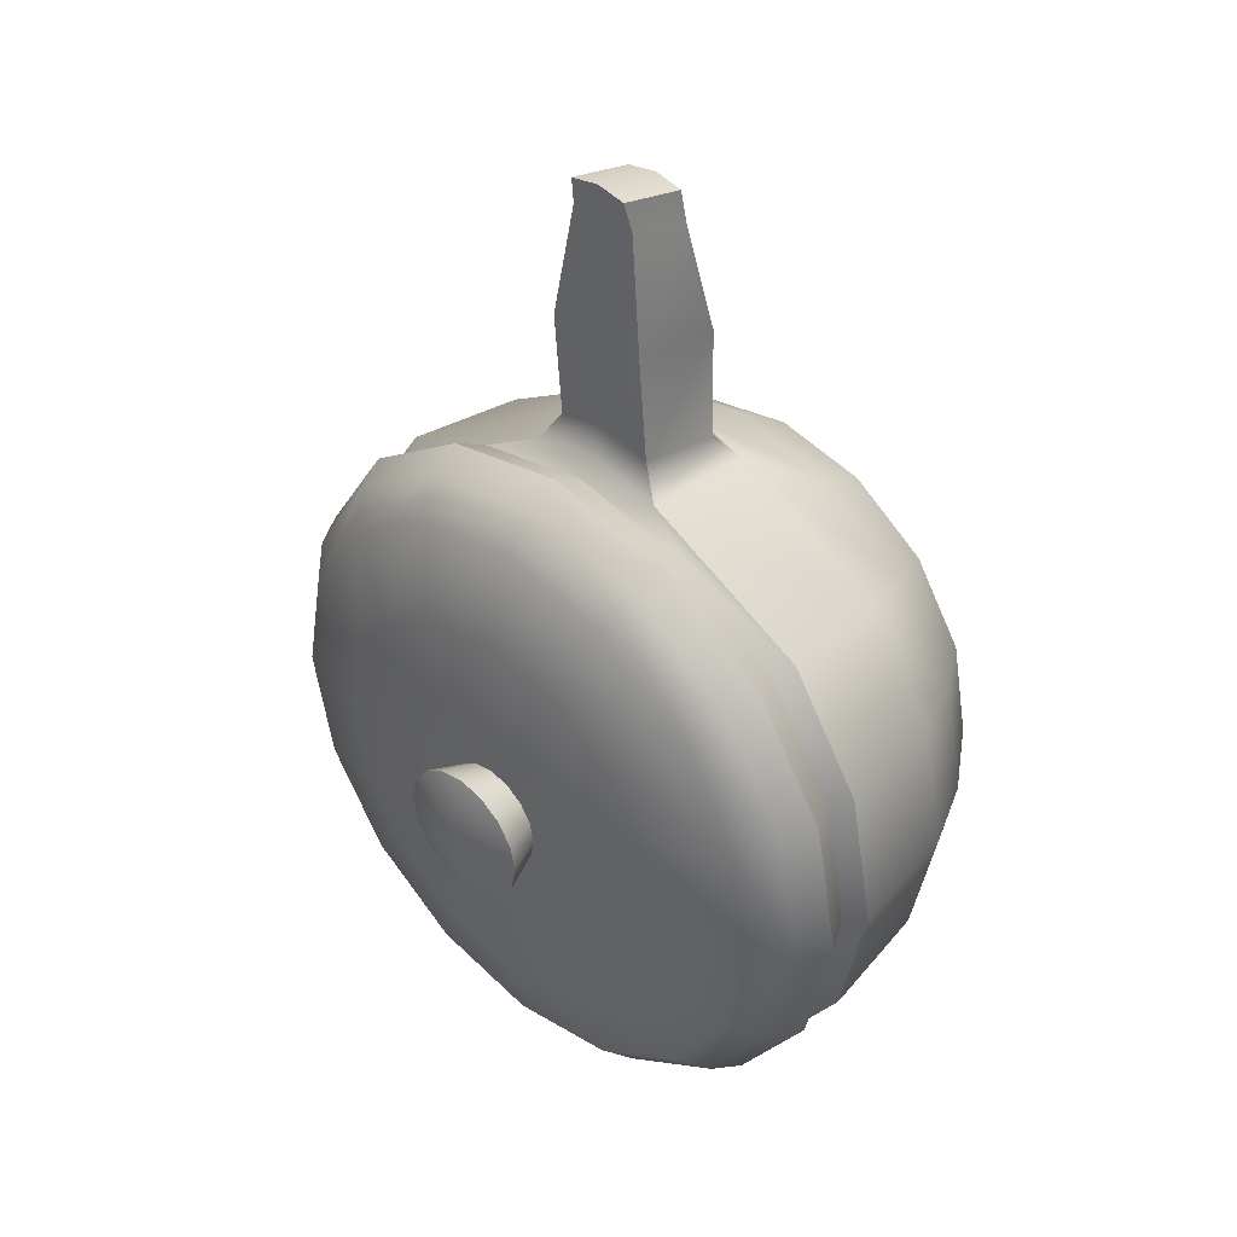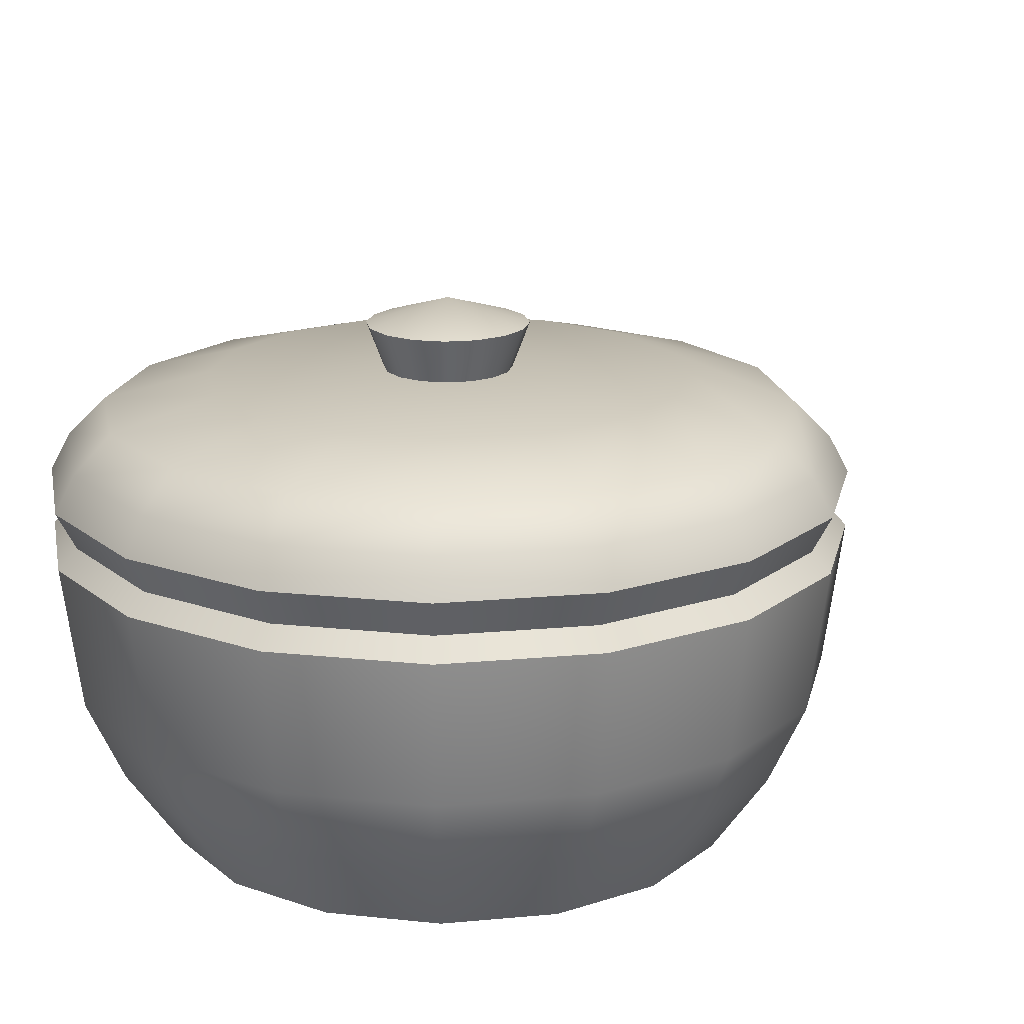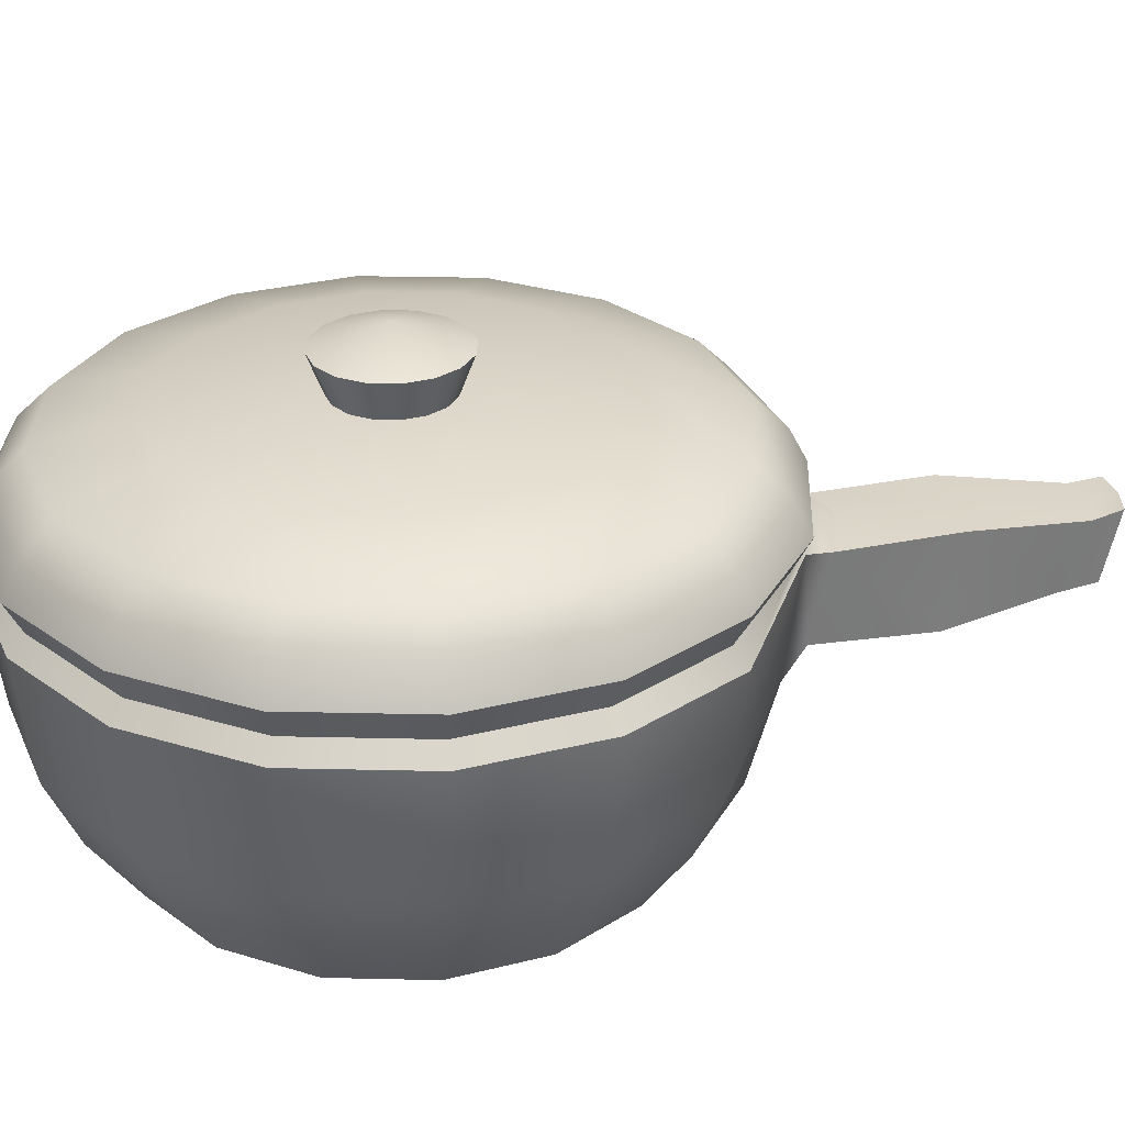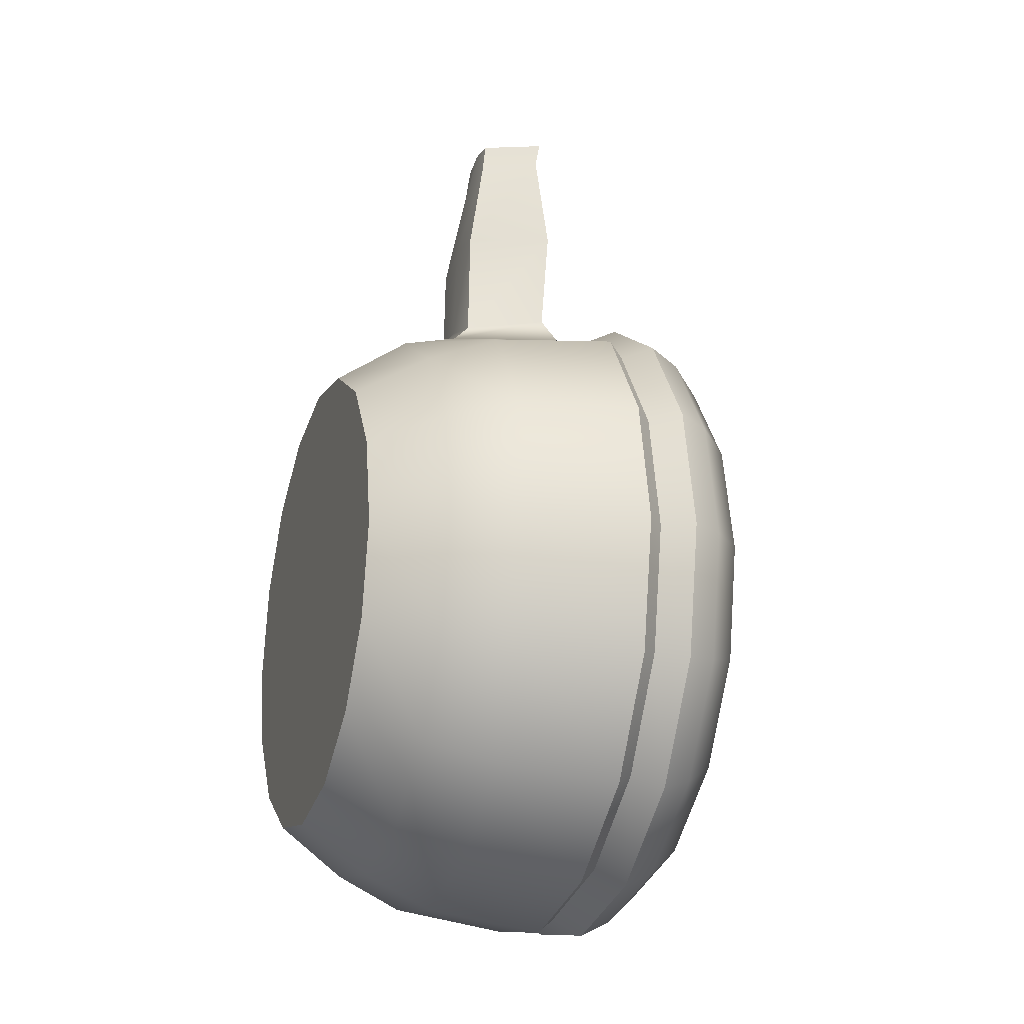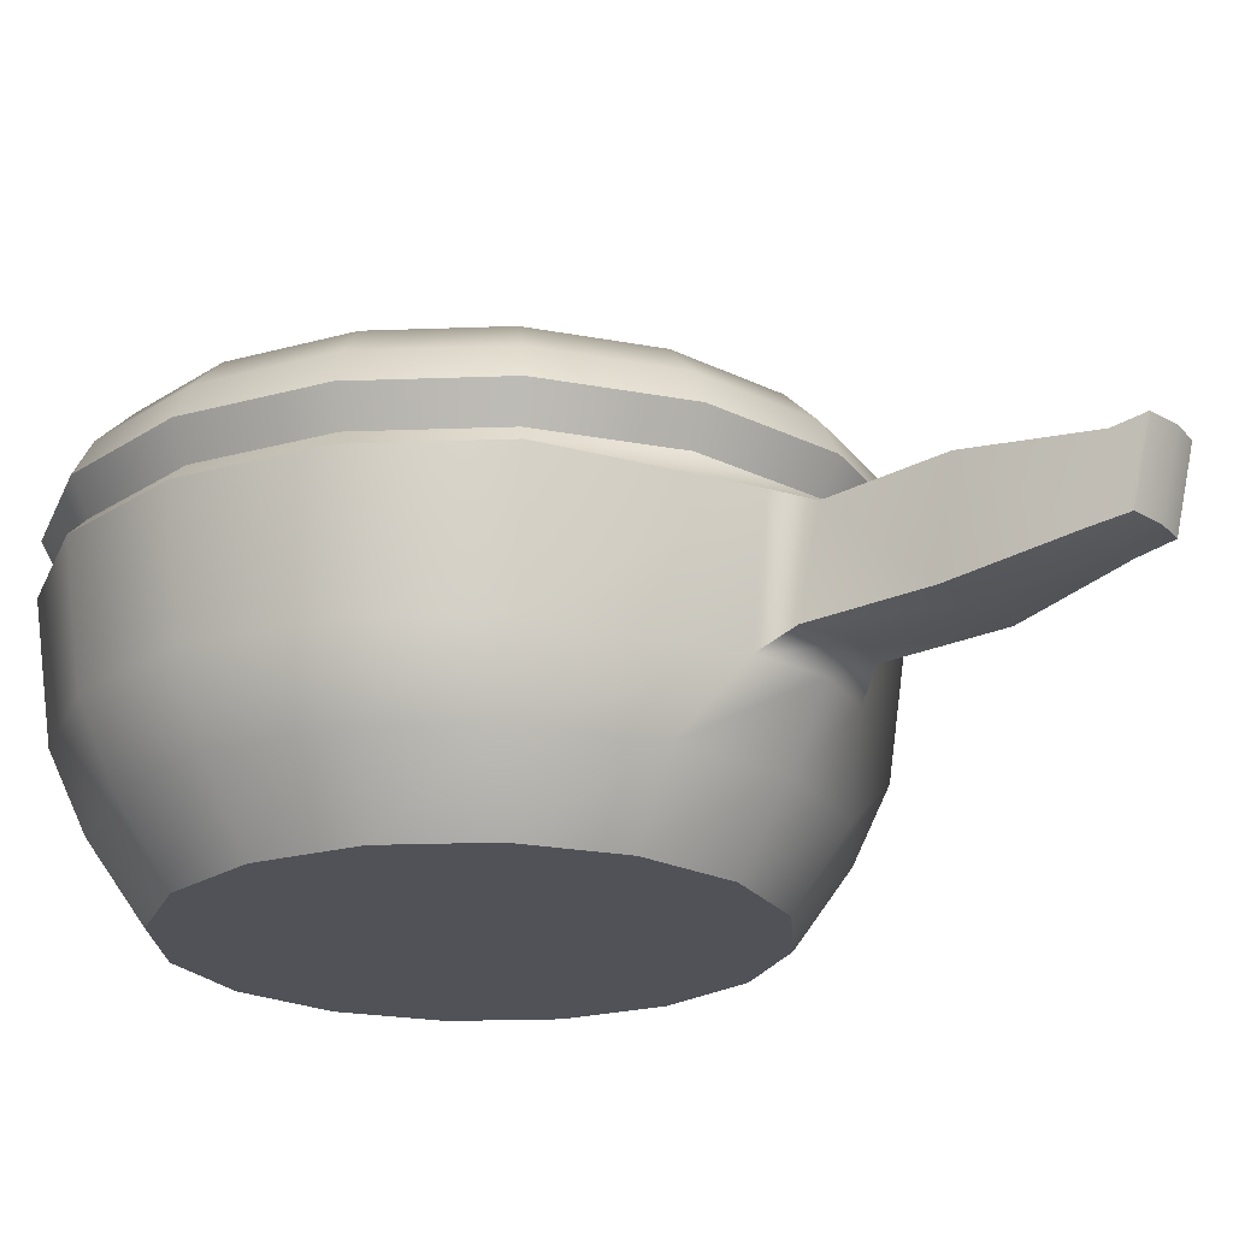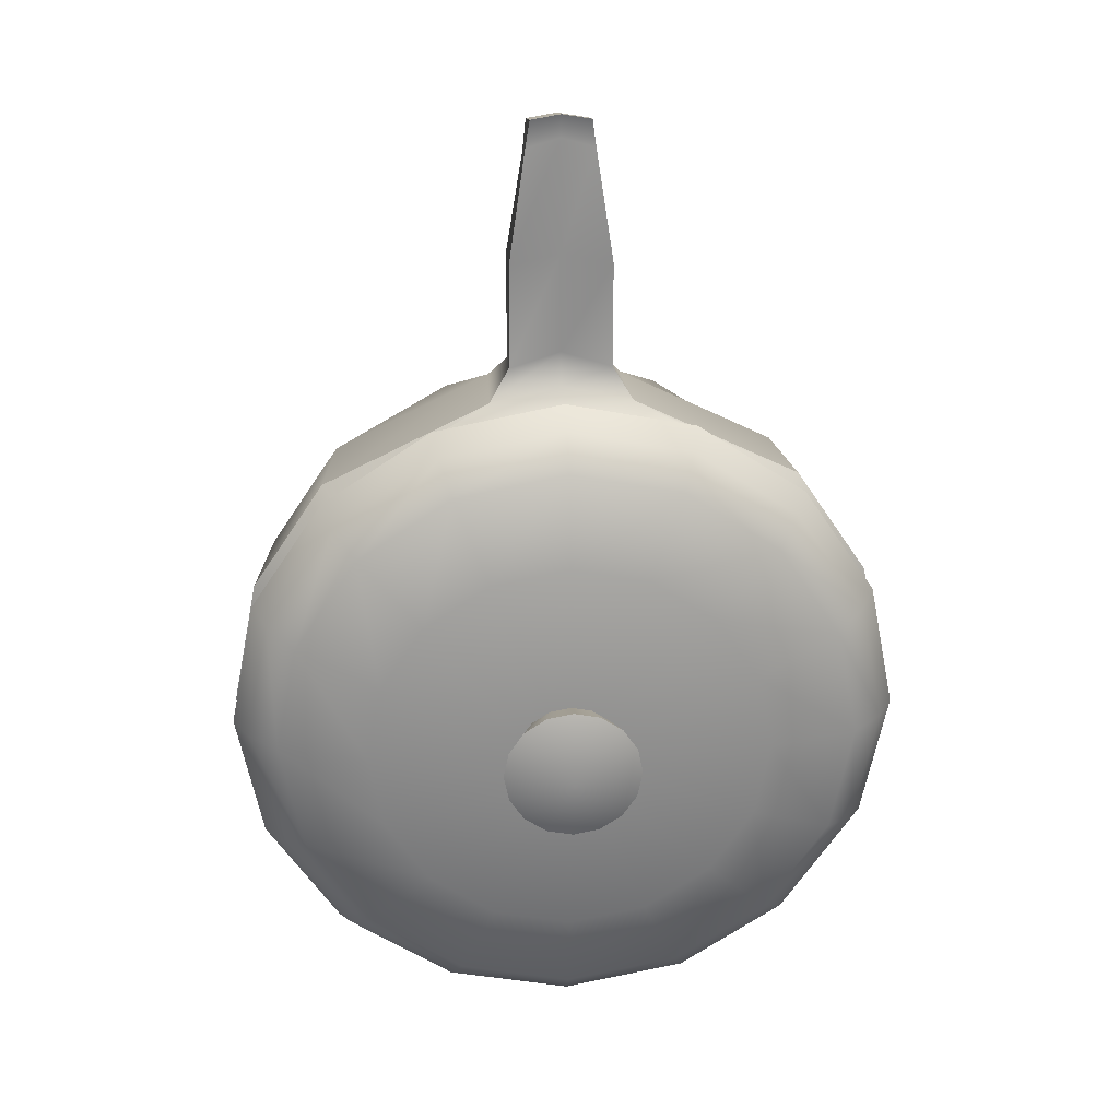
<metadata>
{"format":"obj","ext":"obj","renderer":"f3d","projection":"perspective","resolution":1024,"background":"white","views":[{"elev":39.9,"azim":-136.0,"up":"+Z"},{"elev":17.7,"azim":-156.7,"up":"+Y"},{"elev":29.4,"azim":-99.3,"up":"+Y"},{"elev":-22.6,"azim":71.6,"up":"+Z"},{"elev":-21.6,"azim":-52.5,"up":"+Y"},{"elev":25.5,"azim":176.2,"up":"+Z"}]}
</metadata>
<code>
v 1.641 0 -0.6795
v 1.256 0 -1.256
v 0.6795 0 -1.641
v 0 0 -1.776
v -0.6795 0 -1.641
v -1.256 0 -1.256
v -1.641 0 -0.6795
v -1.776 0 -1e-06
v -1.641 0 0.6795
v -1.256 0 1.256
v -0.6795 0 1.641
v -1e-06 0 1.776
v 0.6795 0 1.641
v 1.256 0 1.256
v 1.641 0 0.6795
v 1.776 0 0
v 1.961 0.5 -0.8123
v 1.501 0.5 -1.501
v 0.8123 0.5 -1.961
v 0 0.5 -2.123
v -0.8123 0.5 -1.961
v -1.501 0.5 -1.501
v -1.961 0.5 -0.8124
v -2.123 0.5 -1e-06
v -1.961 0.5 0.8123
v -1.501 0.5 1.501
v -0.8123 0.5 1.961
v -1e-06 0.5 2.123
v 0.8123 0.5 1.961
v 1.501 0.5 1.501
v 1.961 0.5 0.8123
v 2.123 0.5 -0
v 2.172 1 -0.8998
v 1.663 1 -1.663
v 0.8999 1 -2.172
v 0 1 -2.351
v -0.8998 1 -2.172
v -1.663 1 -1.663
v -2.172 1 -0.8999
v -2.351 1 -1e-06
v -2.172 1 0.8998
v -1.663 1 1.663
v -0.4972 1 2.241
v -1e-06 1 2.351
v 0.4971 1 2.241
v 1.663 1 1.663
v 2.172 1 0.8999
v 2.351 1 -0
v 2.283 1.88 -0.9455
v 1.747 1.88 -1.747
v 0.9455 1.88 -2.283
v 1e-06 1.88 -2.471
v -0.9455 1.88 -2.283
v -1.747 1.88 -1.747
v -2.283 1.88 -0.9455
v -2.471 1.88 -1e-06
v -2.283 1.88 0.9455
v -1.747 1.88 1.747
v -0.5224 1.88 2.351
v -1e-06 1.88 2.471
v 0.5224 1.88 2.351
v 1.747 1.88 1.747
v 2.283 1.88 0.9455
v 2.471 1.88 -0
v 2.172 2.001 -0.8998
v 1.663 2.001 -1.663
v 0.8999 2.001 -2.172
v 0 2.001 -2.351
v -0.8999 2.001 -2.172
v -1.663 2.001 -1.663
v -2.172 2.001 -0.8999
v -2.351 2.001 -0
v -2.172 2.001 0.8999
v -1.663 2.001 1.663
v -0.8999 2.001 2.172
v 0 2.001 2.351
v 0.8999 2.001 2.172
v 1.663 2.001 1.663
v 2.172 2.001 0.8999
v 2.351 2.001 0
v 0 0 0
v 1.361 2.853 0.5639
v 1.042 2.853 1.042
v 0.5639 2.853 1.361
v 2e-06 2.853 1.473
v -0.5639 2.853 1.361
v -1.042 2.853 1.042
v -1.361 2.853 0.5639
v -1.473 2.853 1e-06
v -1.361 2.853 -0.5639
v -1.042 2.853 -1.042
v -0.5639 2.853 -1.361
v 0 2.853 -1.473
v 0.5639 2.853 -1.361
v 1.042 2.853 -1.042
v 1.361 2.853 -0.5639
v 1.473 2.853 -0
v 1.961 2.679 0.8123
v 1.501 2.679 1.501
v 0.8124 2.679 1.961
v 2e-06 2.679 2.123
v -0.8123 2.679 1.961
v -1.501 2.679 1.501
v -1.961 2.679 0.8124
v -2.123 2.679 1e-06
v -1.961 2.679 -0.8123
v -1.501 2.679 -1.501
v -0.8123 2.679 -1.961
v 0 2.679 -2.123
v 0.8123 2.679 -1.961
v 1.501 2.679 -1.501
v 1.961 2.679 -0.8123
v 2.123 2.679 0
v 2.172 2.453 0.8998
v 1.663 2.453 1.663
v 0.8999 2.453 2.172
v 2e-06 2.453 2.351
v -0.8998 2.453 2.172
v -1.663 2.453 1.663
v -2.172 2.453 0.8999
v -2.351 2.453 1e-06
v -2.172 2.453 -0.8998
v -1.663 2.453 -1.663
v -0.8999 2.453 -2.172
v 0 2.453 -2.351
v 0.8999 2.453 -2.172
v 1.663 2.453 -1.663
v 2.172 2.453 -0.8999
v 2.351 2.453 0
v 2.283 2.228 0.9455
v 1.747 2.228 1.747
v 0.9455 2.228 2.283
v 2e-06 2.228 2.471
v -0.9455 2.228 2.283
v -1.747 2.228 1.747
v -2.283 2.228 0.9455
v -2.471 2.228 1e-06
v -2.283 2.228 -0.9455
v -1.747 2.228 -1.747
v -0.9455 2.228 -2.283
v 0 2.228 -2.471
v 0.9455 2.228 -2.283
v 1.747 2.228 -1.747
v 2.283 2.228 -0.9455
v 2.471 2.228 0
v 0.3634 2.892 0.1505
v 0.2782 2.892 0.2782
v 0.1505 2.892 0.3634
v 1e-06 2.892 0.3934
v -0.1505 2.892 0.3634
v -0.2782 2.892 0.2782
v -0.3634 2.892 0.1505
v -0.3934 2.892 0
v -0.3634 2.892 -0.1505
v -0.2782 2.892 -0.2782
v -0.1505 2.892 -0.3634
v 0 2.892 -0.3934
v 0.1505 2.892 -0.3634
v 0.2782 2.892 -0.2782
v 0.3634 2.892 -0.1505
v 0.3934 2.892 0
v 0.4614 3.17 0.1911
v 0.3532 3.17 0.3532
v -6.3e-05 3.324 2.9e-05
v 0.1911 3.17 0.4615
v -2.9e-05 3.17 0.4995
v -0.1912 3.17 0.4615
v -0.3532 3.17 0.3532
v -0.4615 3.17 0.1911
v -0.4995 3.17 1.5e-05
v -0.4615 3.17 -0.1911
v -0.3532 3.17 -0.3532
v -0.1912 3.17 -0.4614
v -3.7e-05 3.17 -0.4995
v 0.1911 3.17 -0.4614
v 0.3532 3.17 -0.3532
v 0.4614 3.17 -0.1911
v 0.4995 3.17 6e-06
v -0.2189 1.345 4.292
v -9e-06 1.337 4.328
v -6e-06 1.837 4.447
v -0.2165 1.843 4.411
v 0.2189 1.345 4.292
v 0.2165 1.843 4.411
v -0.358 1.172 3.267
v -0.3694 1.861 3.381
v -3e-06 1.859 3.459
v 0.3694 1.861 3.381
v 0.358 1.172 3.267
v -5e-06 1.169 3.34
v -0.3609 1.158 2.43
v -0.3746 1.799 2.585
v -2e-06 1.817 2.713
v 0.3746 1.799 2.585
v 0.3609 1.158 2.43
v -3e-06 1.137 2.55
v -0.2431 1.312 4.04
v -0.2465 1.798 4.201
v -5e-06 1.809 4.274
v 0.2465 1.798 4.201
v 0.2431 1.312 4.04
v -6e-06 1.294 4.111
g pCylinder10
f 1 2 18 17
f 2 3 19 18
f 3 4 20 19
f 4 5 21 20
f 5 6 22 21
f 6 7 23 22
f 7 8 24 23
f 8 9 25 24
f 9 10 26 25
f 10 11 27 26
f 11 12 28 27
f 12 13 29 28
f 13 14 30 29
f 14 15 31 30
f 15 16 32 31
f 16 1 17 32
f 17 18 34 33
f 18 19 35 34
f 19 20 36 35
f 20 21 37 36
f 21 22 38 37
f 22 23 39 38
f 23 24 40 39
f 24 25 41 40
f 25 26 42 41
f 26 27 43 42
f 27 28 44 43
f 28 29 45 44
f 29 30 46 45
f 30 31 47 46
f 31 32 48 47
f 32 17 33 48
f 33 34 50 49
f 34 35 51 50
f 35 36 52 51
f 36 37 53 52
f 37 38 54 53
f 38 39 55 54
f 39 40 56 55
f 40 41 57 56
f 41 42 58 57
f 42 43 59 58
f 179 180 181 182
f 180 183 184 181
f 45 46 62 61
f 46 47 63 62
f 47 48 64 63
f 48 33 49 64
f 49 50 66 65
f 50 51 67 66
f 51 52 68 67
f 52 53 69 68
f 53 54 70 69
f 54 55 71 70
f 55 56 72 71
f 56 57 73 72
f 57 58 74 73
f 58 59 75 74
f 59 60 76 75
f 60 61 77 76
f 61 62 78 77
f 62 63 79 78
f 63 64 80 79
f 64 49 65 80
f 2 1 81
f 3 2 81
f 4 3 81
f 5 4 81
f 6 5 81
f 7 6 81
f 8 7 81
f 9 8 81
f 10 9 81
f 11 10 81
f 12 11 81
f 13 12 81
f 14 13 81
f 15 14 81
f 16 15 81
f 1 16 81
f 82 83 99 98
f 83 84 100 99
f 84 85 101 100
f 85 86 102 101
f 86 87 103 102
f 87 88 104 103
f 88 89 105 104
f 89 90 106 105
f 90 91 107 106
f 91 92 108 107
f 92 93 109 108
f 93 94 110 109
f 94 95 111 110
f 95 96 112 111
f 96 97 113 112
f 97 82 98 113
f 98 99 115 114
f 99 100 116 115
f 100 101 117 116
f 101 102 118 117
f 102 103 119 118
f 103 104 120 119
f 104 105 121 120
f 105 106 122 121
f 106 107 123 122
f 107 108 124 123
f 108 109 125 124
f 109 110 126 125
f 110 111 127 126
f 111 112 128 127
f 112 113 129 128
f 113 98 114 129
f 114 115 131 130
f 115 116 132 131
f 116 117 133 132
f 117 118 134 133
f 118 119 135 134
f 119 120 136 135
f 120 121 137 136
f 121 122 138 137
f 122 123 139 138
f 123 124 140 139
f 124 125 141 140
f 125 126 142 141
f 126 127 143 142
f 127 128 144 143
f 128 129 145 144
f 129 114 130 145
f 130 131 78 79
f 131 132 77 78
f 132 133 76 77
f 133 134 75 76
f 134 135 74 75
f 135 136 73 74
f 136 137 72 73
f 137 138 71 72
f 138 139 70 71
f 139 140 69 70
f 140 141 68 69
f 141 142 67 68
f 142 143 66 67
f 143 144 65 66
f 144 145 80 65
f 145 130 79 80
f 163 162 164
f 165 163 164
f 166 165 164
f 167 166 164
f 168 167 164
f 169 168 164
f 170 169 164
f 171 170 164
f 172 171 164
f 173 172 164
f 174 173 164
f 175 174 164
f 176 175 164
f 177 176 164
f 178 177 164
f 162 178 164
f 83 82 146 147
f 84 83 147 148
f 85 84 148 149
f 86 85 149 150
f 87 86 150 151
f 88 87 151 152
f 89 88 152 153
f 90 89 153 154
f 91 90 154 155
f 92 91 155 156
f 93 92 156 157
f 94 93 157 158
f 95 94 158 159
f 96 95 159 160
f 97 96 160 161
f 82 97 161 146
f 147 146 162 163
f 148 147 163 165
f 149 148 165 166
f 150 149 166 167
f 151 150 167 168
f 152 151 168 169
f 153 152 169 170
f 154 153 170 171
f 155 154 171 172
f 156 155 172 173
f 157 156 173 174
f 158 157 174 175
f 159 158 175 176
f 160 159 176 177
f 161 160 177 178
f 146 161 178 162
f 43 44 196 191
f 60 59 192 193
f 59 43 191 192
f 44 45 195 196
f 45 61 194 195
f 61 60 193 194
f 186 185 197 198
f 187 186 198 199
f 188 187 199 200
f 189 188 200 201
f 190 189 201 202
f 185 190 202 197
f 192 191 185 186
f 193 192 186 187
f 194 193 187 188
f 195 194 188 189
f 196 195 189 190
f 191 196 190 185
f 198 197 179 182
f 199 198 182 181
f 200 199 181 184
f 201 200 184 183
f 202 201 183 180
f 197 202 180 179

</code>
